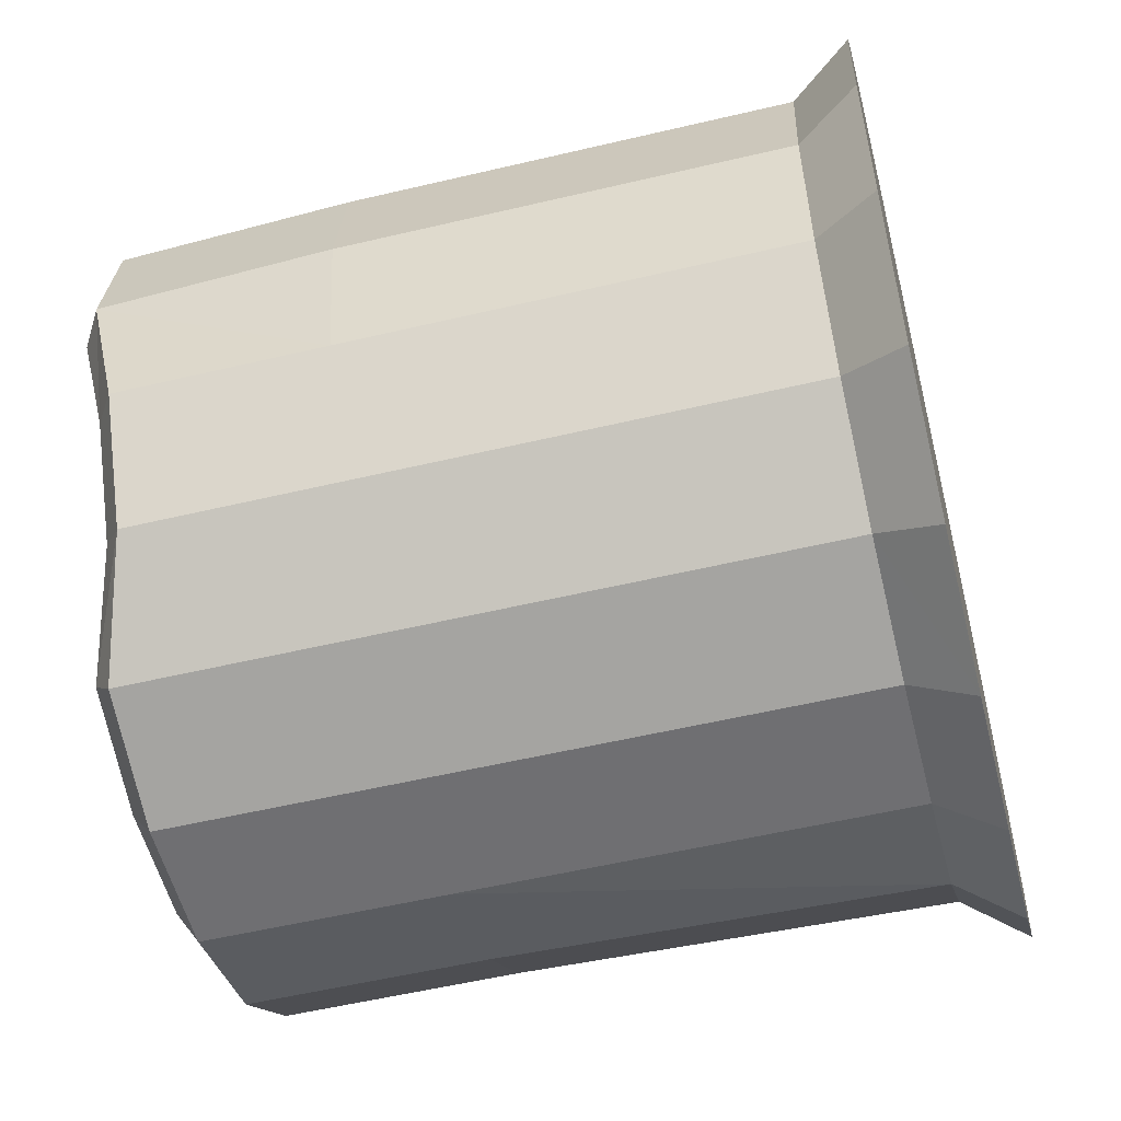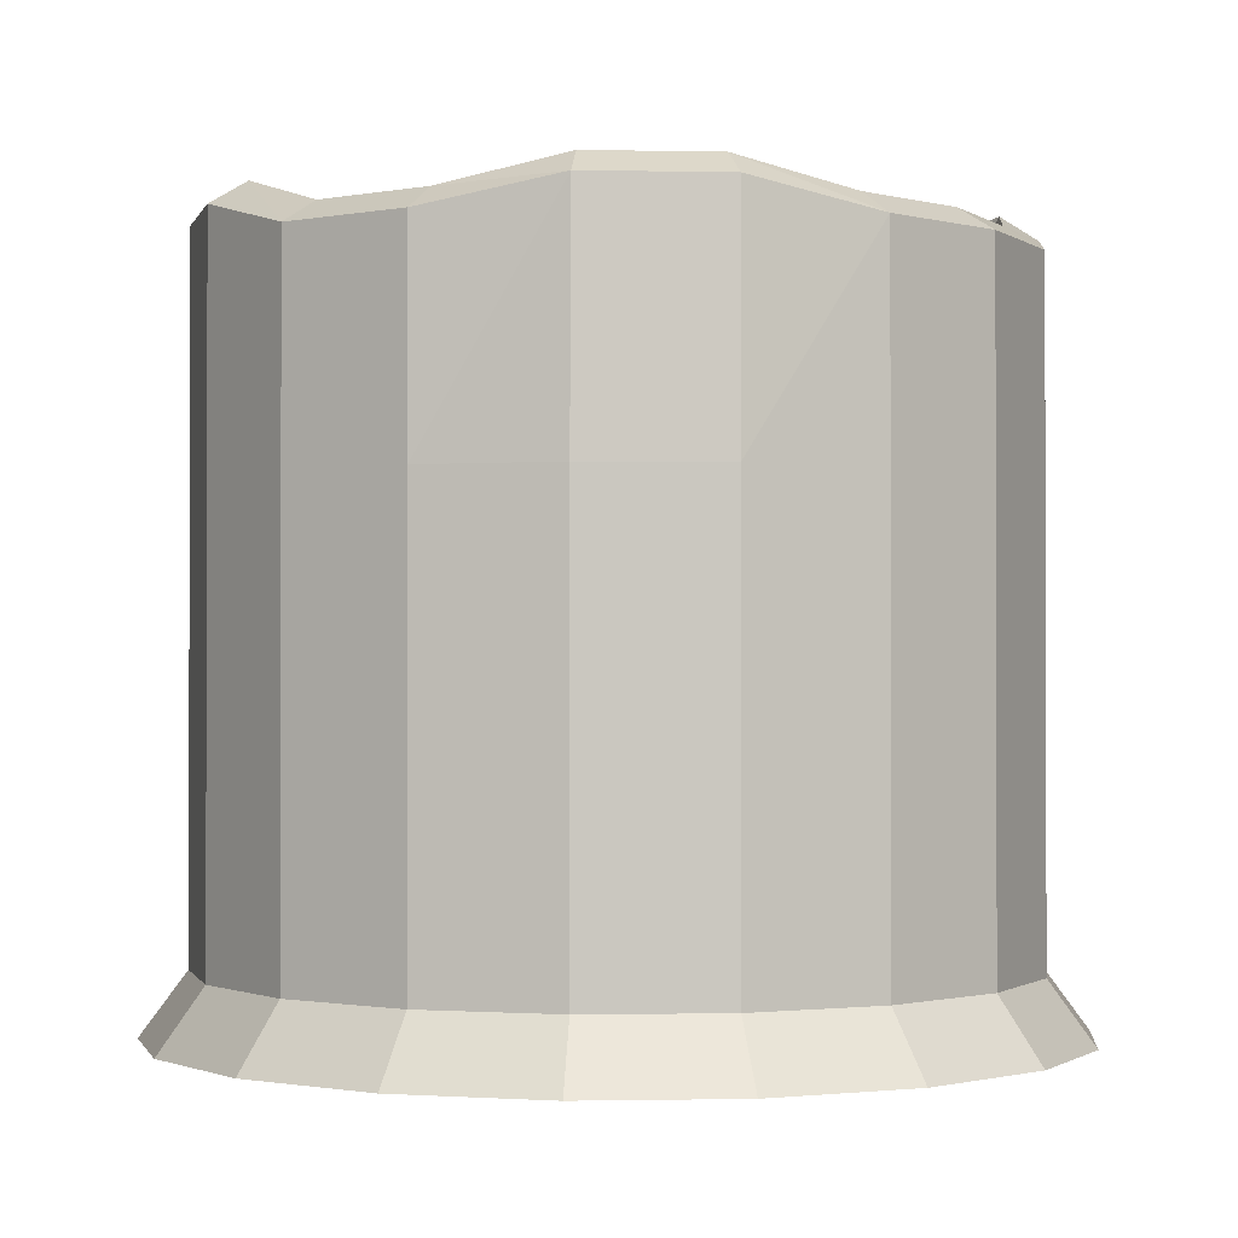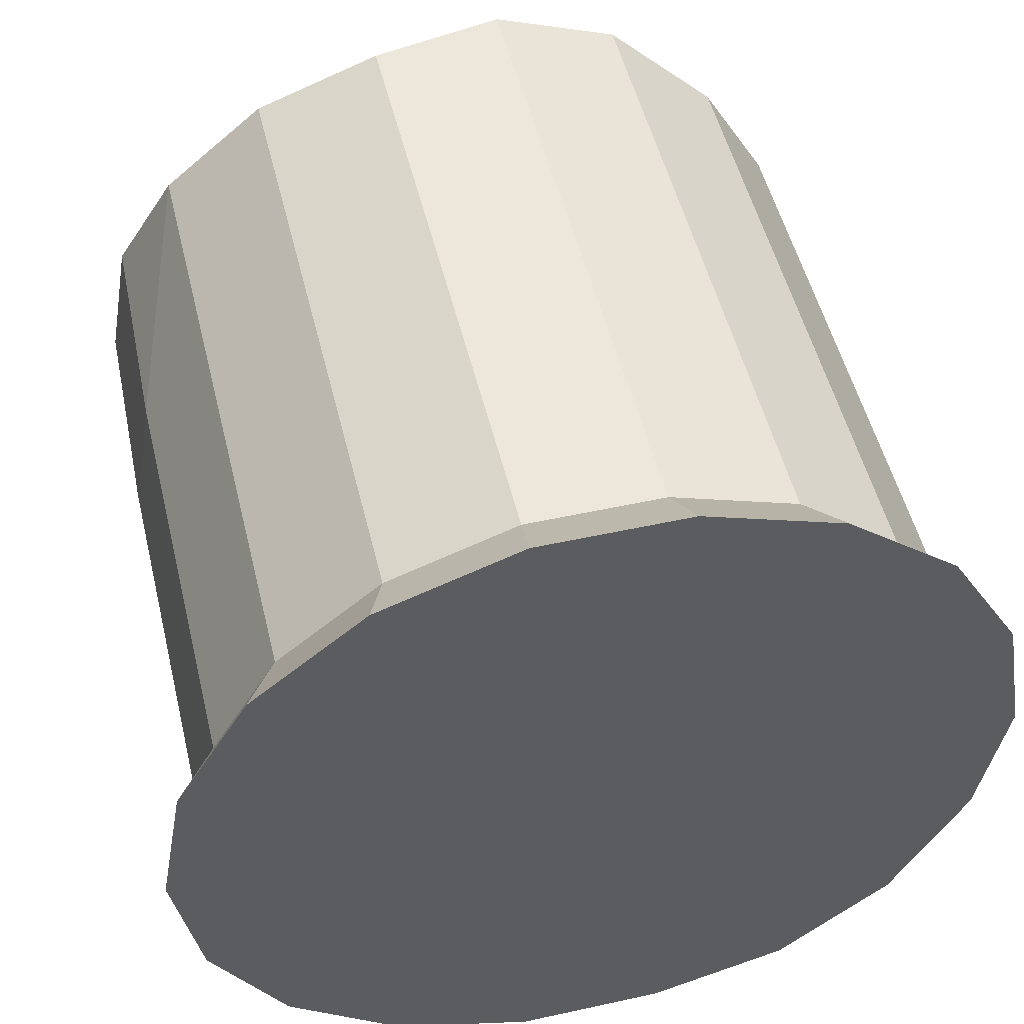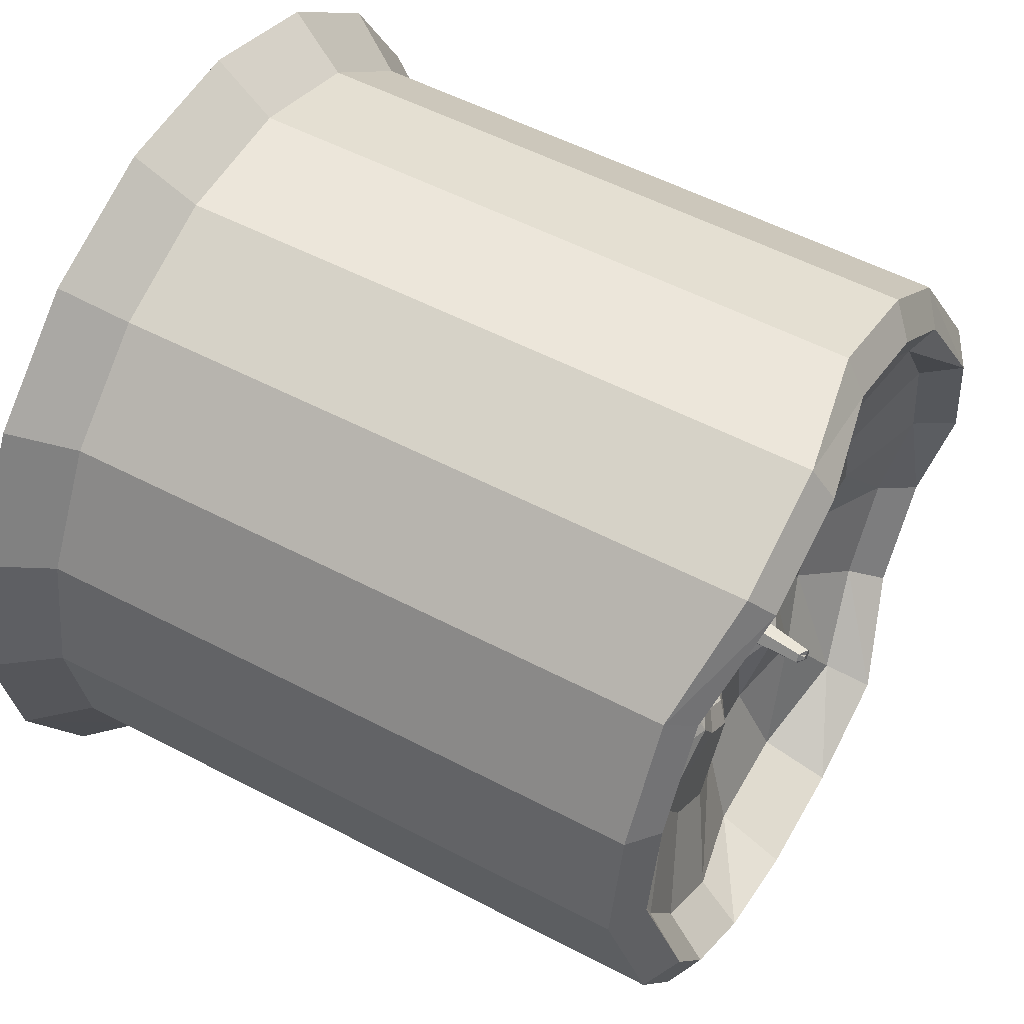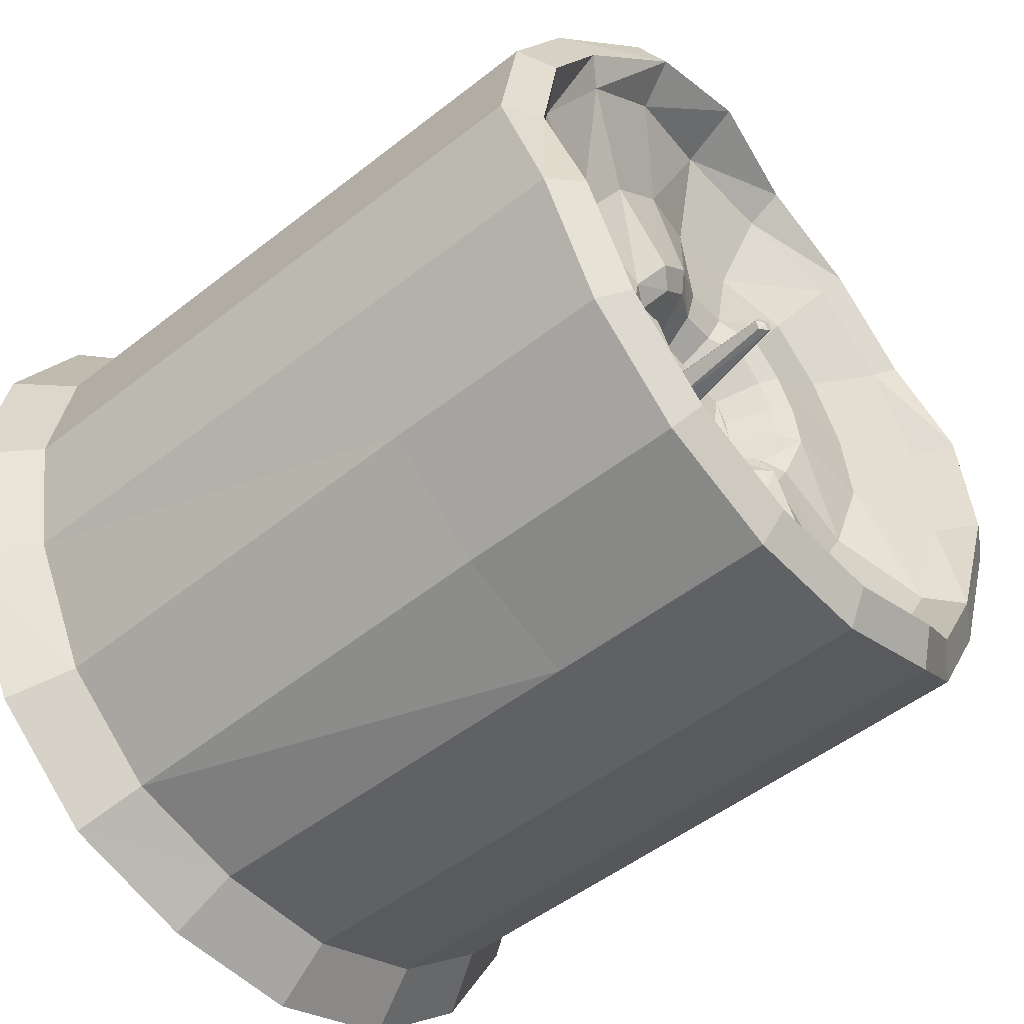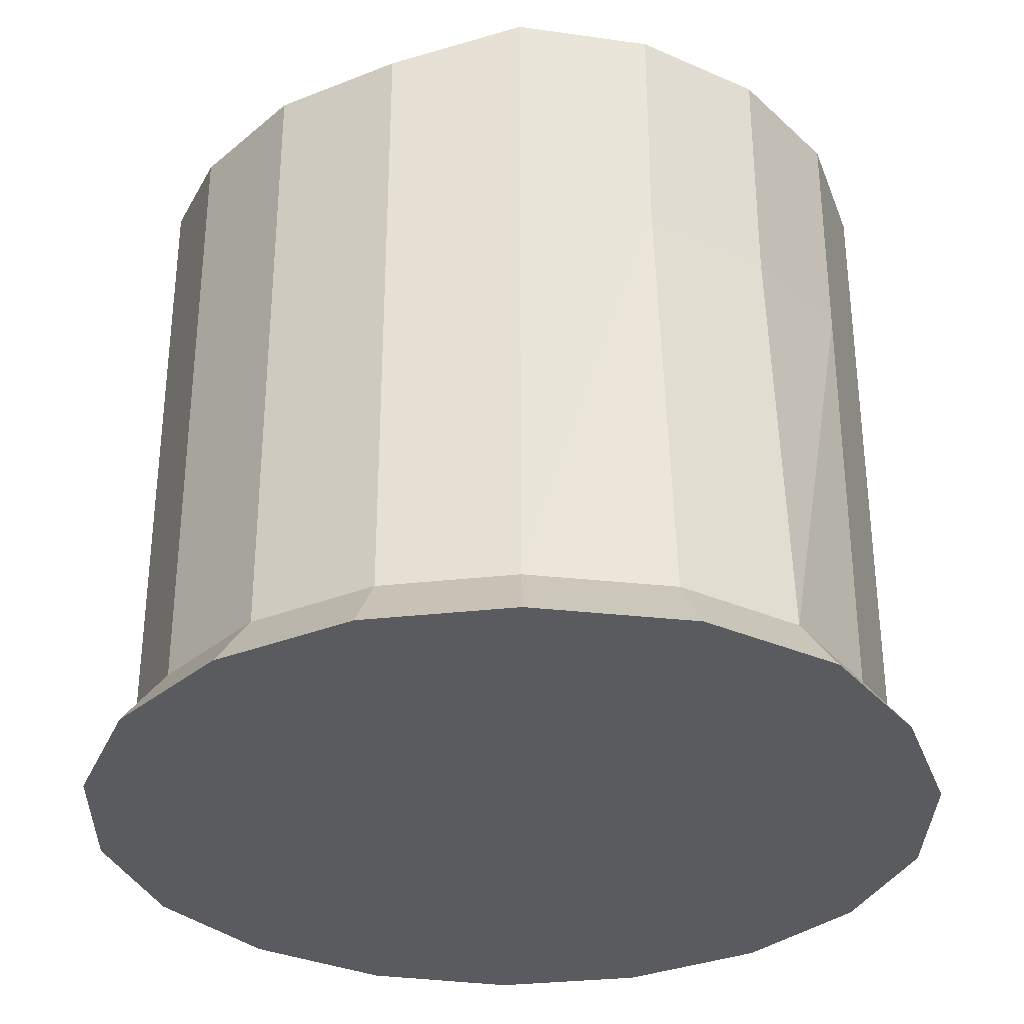
<metadata>
{"format":"obj","ext":"obj","renderer":"f3d","projection":"perspective","resolution":1024,"background":"white","views":[{"elev":-54.7,"azim":-75.9,"up":"+Z"},{"elev":-1.0,"azim":-84.3,"up":"+Y"},{"elev":51.1,"azim":-13.5,"up":"+Z"},{"elev":54.3,"azim":119.1,"up":"+Z"},{"elev":-50.0,"azim":130.9,"up":"+Z"},{"elev":-32.7,"azim":108.8,"up":"+Y"}]}
</metadata>
<code>
g default
v -1.994 6.471 1.673
v -2.204 6.305 1.849
v -1.438 6.305 2.491
v -0.4995 6.305 2.833
v -0.452 6.471 2.563
v -1.301 6.471 2.254
v -1.188 6.353 2.057
v -0.4125 6.215 2.34
v -0.2819 5.958 1.599
v -2.204 4.784 1.849
v -1.438 4.784 2.491
v -0.4995 4.784 2.833
v -2.647 6.489 0.9838
v -2.39 6.655 0.8903
v -1.82 6.353 1.527
v -2.232 6.353 0.8126
v -2.821 6.489 0
v -2.547 6.655 0
v -2.376 6.353 0
v -1.623 6.096 0
v -0.8118 6.096 1.406
v -1.244 6.096 1.044
v -0.4675 6.088 0.8077
v -0.1631 5.95 0.9193
v -0.1328 5.858 0.7462
v -1.526 6.096 0.5552
v -0.8771 6.091 0.3193
v -0.9334 6.093 0.00018
v -0.7622 5.999 0.00117
v -0.7151 6.089 0.6
v -0.382 5.993 0.6599
v -0.5839 5.994 0.4905
v 0.09463 6.56 -0.02512
v 0.06032 6.56 0.0343
v 0.09463 6.56 0.09364
v -0.7162 5.996 0.2615
v -0.4287 5.674 0.3626
v -0.281 5.673 0.4865
v -0.09922 5.58 0.5533
v 0.09589 5.581 0.5533
v -0.5255 5.676 0.1948
v -0.5591 5.677 0.004232
v -0.08211 5.531 0.1804
v 0.08661 5.531 0.1804
v -0.1665 5.531 0.0343
v -2.703 4.784 0.9838
v -2.877 4.784 0
v 0.4995 6.502 2.833
v 0.452 6.668 2.563
v 1.438 6.502 2.491
v 0.4125 6.215 2.34
v 1.301 6.668 2.254
v 1.188 6.353 2.057
v 0.2819 5.958 1.599
v 1.994 6.471 1.673
v 2.204 6.305 1.849
v 0.4995 4.784 2.833
v 1.438 4.784 2.491
v 2.204 4.784 1.849
v 0.8118 6.096 1.406
v 0.4673 6.091 0.8079
v 1.244 6.096 1.044
v 0.1629 5.951 0.9193
v 0.1318 5.859 0.7463
v 0.3811 5.996 0.6601
v 0.7149 6.093 0.6001
v 0.5832 5.999 0.4909
v 0.1386 6.558 0.01756
v 0.1193 6.558 0.01756
v 0.1096 6.558 0.0343
v 0.1193 6.558 0.05105
v 0.1386 6.558 0.05105
v 0.1483 6.558 0.0343
v 0.1632 6.513 -0.02512
v 0.1975 6.513 0.0343
v 0.1632 6.513 0.09364
v 0.2777 5.676 0.4866
v 0.4254 5.677 0.3627
v 0.877 5.939 0.3194
v 0.7106 5.848 0.26
v 0.7564 5.851 0.001621
v 0.1711 5.531 0.0343
v 0.5224 5.573 0.195
v 0.5559 5.575 0.004592
v 1.526 5.939 0.5552
v 0.9333 5.941 0.00054
v 1.623 5.939 0
v 1.82 6.353 1.527
v 2.446 6.471 0.8903
v 2.232 6.195 0.8126
v 2.703 6.305 0.9838
v 2.376 6.195 0
v 2.603 6.471 0
v 2.877 6.305 0
v 2.703 4.784 0.9838
v 2.877 4.784 0
v -1.605 1.125 2.78
v -2.459 1.125 2.064
v -2.204 1.576 1.849
v -1.438 1.576 2.491
v -0.4995 1.576 2.833
v -0.5575 1.125 3.162
v -2.703 1.576 0.9838
v -3.017 1.125 1.098
v -2.877 1.576 0
v -3.211 1.125 0
v 0.4995 1.576 2.833
v 0.5575 1.125 3.162
v 1.605 1.125 2.78
v 1.438 1.576 2.491
v 2.459 1.125 2.064
v 2.204 1.576 1.849
v 2.703 1.576 0.9838
v 3.017 1.125 1.098
v 2.877 1.576 0
v 3.211 1.125 0
v -2.446 6.471 -0.8903
v -2.232 6.208 -0.8126
v -2.703 6.305 -0.9838
v -1.994 6.471 -1.673
v -1.82 6.208 -1.527
v -0.3814 6.008 -0.66
v -0.4665 6.101 -0.8088
v -0.8772 5.951 -0.3191
v -1.526 5.951 -0.5552
v -0.7119 5.86 -0.2578
v -0.5808 5.863 -0.4853
v -0.2802 5.684 -0.4791
v -0.5256 5.581 -0.1865
v -0.4289 5.583 -0.3539
v 0.08661 5.531 -0.1118
v -0.08211 5.531 -0.1118
v -0.7152 5.954 -0.5995
v -0.1308 5.842 -0.7441
v 0.09427 5.569 -0.545
v -0.09769 5.568 -0.545
v -0.8118 6.096 -1.406
v -1.244 5.951 -1.044
v -0.1612 5.93 -0.9193
v -0.2819 5.924 -1.599
v -2.703 4.784 -0.9838
v -2.204 6.305 -1.849
v -1.188 6.353 -2.057
v -1.301 6.71 -2.254
v -1.438 6.544 -2.491
v -0.4125 6.18 -2.34
v -0.452 6.71 -2.563
v -0.4995 6.544 -2.833
v -2.204 4.784 -1.849
v -1.438 4.784 -2.491
v -0.4995 4.784 -2.833
v 0.7165 6.008 -0.2594
v 0.5839 6.01 -0.4893
v 0.8774 6.101 -0.3187
v 0.38 6.011 -0.6605
v 0.4657 6.104 -0.8092
v 0.7151 6.103 -0.6
v 1.526 6.096 -0.5552
v 0.2765 5.686 -0.4794
v 0.4256 5.685 -0.3543
v 0.5226 5.684 -0.1862
v 0.1297 5.843 -0.7442
v 0.8118 6.096 -1.406
v 1.244 6.096 -1.044
v 0.1609 5.931 -0.9193
v 0.2819 5.924 -1.599
v 2.446 6.71 -0.8903
v 2.232 6.353 -0.8126
v 1.82 6.353 -1.527
v 1.994 6.71 -1.673
v 2.703 6.544 -0.9838
v 2.703 4.784 -0.9838
v 0.4125 6.18 -2.34
v 1.188 6.353 -2.057
v 1.301 6.71 -2.254
v 1.438 6.544 -2.491
v 0.452 6.71 -2.563
v 0.4995 6.544 -2.833
v 2.204 6.544 -1.849
v 1.438 4.784 -2.491
v 0.4995 4.784 -2.833
v 2.204 4.784 -1.849
v -2.703 1.576 -0.9838
v -3.017 1.125 -1.098
v -2.459 1.125 -2.064
v -2.204 1.576 -1.849
v -1.605 1.125 -2.78
v -1.438 1.576 -2.491
v -0.4995 1.576 -2.833
v -0.5575 1.125 -3.162
v 2.703 1.576 -0.9838
v 3.017 1.125 -1.098
v 0.4995 1.576 -2.833
v 0.5575 1.125 -3.162
v 1.438 1.576 -2.589
v 1.605 1.125 -2.878
v 2.204 1.576 -1.947
v 2.459 1.125 -2.161
g Group15794
f 116 192 191
f 191 115 116
f 192 198 197
f 197 191 192
f 198 196 195
f 195 197 198
f 196 194 193
f 193 195 196
f 194 190 189
f 189 193 194
f 190 187 188
f 188 189 190
f 187 185 186
f 186 188 187
f 185 184 183
f 183 186 185
f 184 106 105
f 105 183 184
f 106 104 103
f 103 105 106
f 104 98 99
f 99 103 104
f 98 97 100
f 100 99 98
f 97 102 101
f 101 100 97
f 102 108 107
f 107 101 102
f 108 109 110
f 110 107 108
f 109 111 112
f 112 110 109
f 111 114 113
f 113 112 111
f 114 116 115
f 115 113 114
f 115 191 172
f 172 96 115
f 191 197 182
f 182 172 191
f 197 195 180
f 180 182 197
f 195 193 181
f 181 180 195
f 193 189 151
f 151 181 193
f 189 188 150
f 150 151 189
f 188 186 149
f 149 150 188
f 186 183 141
f 141 149 186
f 183 105 47
f 47 141 183
f 105 103 46
f 46 47 105
f 103 99 10
f 10 46 103
f 99 100 11
f 11 10 99
f 100 101 12
f 12 11 100
f 101 107 57
f 57 12 101
f 107 110 58
f 58 57 107
f 110 112 59
f 59 58 110
f 112 113 95
f 95 59 112
f 113 115 96
f 96 95 113
f 96 172 171
f 171 94 96
f 172 182 179
f 179 171 172
f 182 180 176
f 176 179 182
f 180 181 178
f 178 176 180
f 181 151 148
f 148 178 181
f 151 150 145
f 145 148 151
f 150 149 142
f 142 145 150
f 149 141 119
f 119 142 149
f 141 47 17
f 17 119 141
f 47 46 13
f 13 17 47
f 46 10 2
f 2 13 46
f 10 11 3
f 3 2 10
f 11 12 4
f 4 3 11
f 12 57 48
f 48 4 12
f 57 58 50
f 50 48 57
f 58 59 56
f 56 50 58
f 59 95 91
f 91 56 59
f 95 96 94
f 94 91 95
f 111 109 108
f 108 102 97
f 97 98 104
f 108 97 104
f 104 106 184
f 184 185 187
f 104 184 187
f 187 190 194
f 194 196 198
f 187 194 198
f 104 187 198
f 108 104 198
f 198 192 116
f 108 198 116
f 111 108 116
f 114 111 116
f 161 160 159
f 159 135 136
f 136 128 130
f 159 136 130
f 130 129 42
f 42 41 37
f 130 42 37
f 37 38 39
f 39 40 77
f 37 39 77
f 130 37 77
f 159 130 77
f 77 78 83
f 159 77 83
f 161 159 83
f 84 161 83
f 93 167 168
f 168 92 93
f 167 170 169
f 169 168 167
f 170 175 174
f 174 169 170
f 175 177 173
f 173 174 175
f 177 147 146
f 146 173 177
f 147 144 143
f 143 146 147
f 144 120 121
f 121 143 144
f 120 117 118
f 118 121 120
f 117 18 19
f 19 118 117
f 18 14 16
f 16 19 18
f 14 1 15
f 15 16 14
f 1 6 7
f 7 15 1
f 6 5 8
f 8 7 6
f 5 49 51
f 51 8 5
f 49 52 53
f 53 51 49
f 52 55 88
f 88 53 52
f 55 89 90
f 90 88 55
f 89 93 92
f 92 90 89
f 92 168 158
f 158 87 92
f 168 169 164
f 164 158 168
f 169 174 163
f 163 164 169
f 174 173 166
f 166 163 174
f 173 146 140
f 140 166 173
f 146 143 137
f 137 140 146
f 143 121 138
f 138 137 143
f 121 118 125
f 125 138 121
f 118 19 20
f 20 125 118
f 19 16 26
f 26 20 19
f 16 15 22
f 22 26 16
f 15 7 21
f 21 22 15
f 7 8 9
f 9 21 7
f 8 51 54
f 54 9 8
f 51 53 60
f 60 54 51
f 53 88 62
f 62 60 53
f 88 90 85
f 85 62 88
f 90 92 87
f 87 85 90
f 93 94 171
f 171 167 93
f 167 171 179
f 179 170 167
f 170 179 176
f 176 175 170
f 175 176 178
f 178 177 175
f 177 178 148
f 148 147 177
f 147 148 145
f 145 144 147
f 144 145 142
f 142 120 144
f 120 142 119
f 119 117 120
f 117 119 17
f 17 18 117
f 18 17 13
f 13 14 18
f 14 13 2
f 2 1 14
f 1 2 3
f 3 6 1
f 6 3 4
f 4 5 6
f 5 4 48
f 48 49 5
f 49 48 50
f 50 52 49
f 52 50 56
f 56 55 52
f 55 56 91
f 91 89 55
f 89 91 94
f 94 93 89
f 87 158 154
f 154 86 87
f 158 164 157
f 157 154 158
f 164 163 156
f 156 157 164
f 163 166 165
f 165 156 163
f 166 140 139
f 139 165 166
f 140 137 123
f 123 139 140
f 137 138 133
f 133 123 137
f 138 125 124
f 124 133 138
f 125 20 28
f 28 124 125
f 20 26 27
f 27 28 20
f 26 22 30
f 30 27 26
f 22 21 23
f 23 30 22
f 21 9 24
f 24 23 21
f 9 54 63
f 63 24 9
f 54 60 61
f 61 63 54
f 60 62 66
f 66 61 60
f 62 85 79
f 79 66 62
f 85 87 86
f 86 79 85
f 81 152 161
f 161 84 81
f 152 153 160
f 160 161 152
f 153 155 159
f 159 160 153
f 155 162 135
f 135 159 155
f 162 134 136
f 136 135 162
f 134 122 128
f 128 136 134
f 122 127 130
f 130 128 122
f 127 126 129
f 129 130 127
f 126 29 42
f 42 129 126
f 29 36 41
f 41 42 29
f 36 32 37
f 37 41 36
f 32 31 38
f 38 37 32
f 31 25 39
f 39 38 31
f 25 64 40
f 40 39 25
f 64 65 77
f 77 40 64
f 65 67 78
f 78 77 65
f 67 80 83
f 83 78 67
f 80 81 84
f 84 83 80
f 81 86 154
f 154 152 81
f 152 154 157
f 157 153 152
f 153 157 156
f 156 155 153
f 155 156 165
f 165 162 155
f 162 165 139
f 139 134 162
f 134 139 123
f 123 122 134
f 122 123 133
f 133 127 122
f 127 133 124
f 124 126 127
f 126 124 28
f 28 29 126
f 29 28 27
f 27 36 29
f 36 27 30
f 30 32 36
f 32 30 23
f 23 31 32
f 31 23 24
f 24 25 31
f 25 24 63
f 63 64 25
f 64 63 61
f 61 65 64
f 65 61 66
f 66 67 65
f 67 66 79
f 79 80 67
f 80 79 86
f 86 81 80
f 82 131 74
f 74 75 82
f 131 132 33
f 33 74 131
f 132 45 34
f 34 33 132
f 45 43 35
f 35 34 45
f 43 44 76
f 76 35 43
f 44 82 75
f 75 76 44
f 43 45 132
f 132 131 82
f 43 132 82
f 44 43 82
f 68 69 70
f 70 71 72
f 68 70 72
f 73 68 72
f 74 68 73
f 73 75 74
f 33 69 68
f 68 74 33
f 34 70 69
f 69 33 34
f 35 71 70
f 70 34 35
f 76 72 71
f 71 35 76
f 75 73 72
f 72 76 75

</code>
